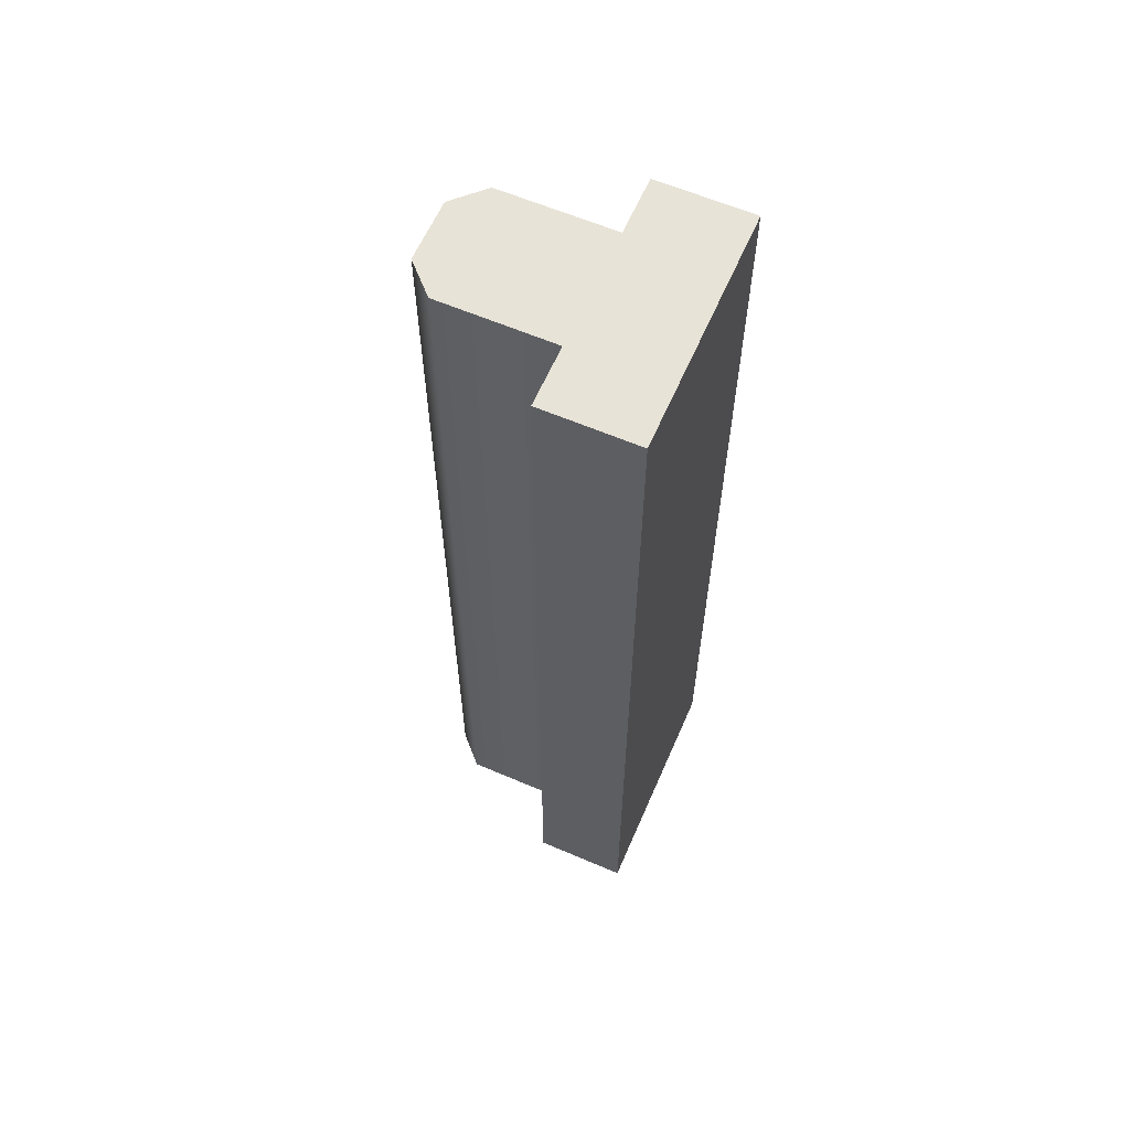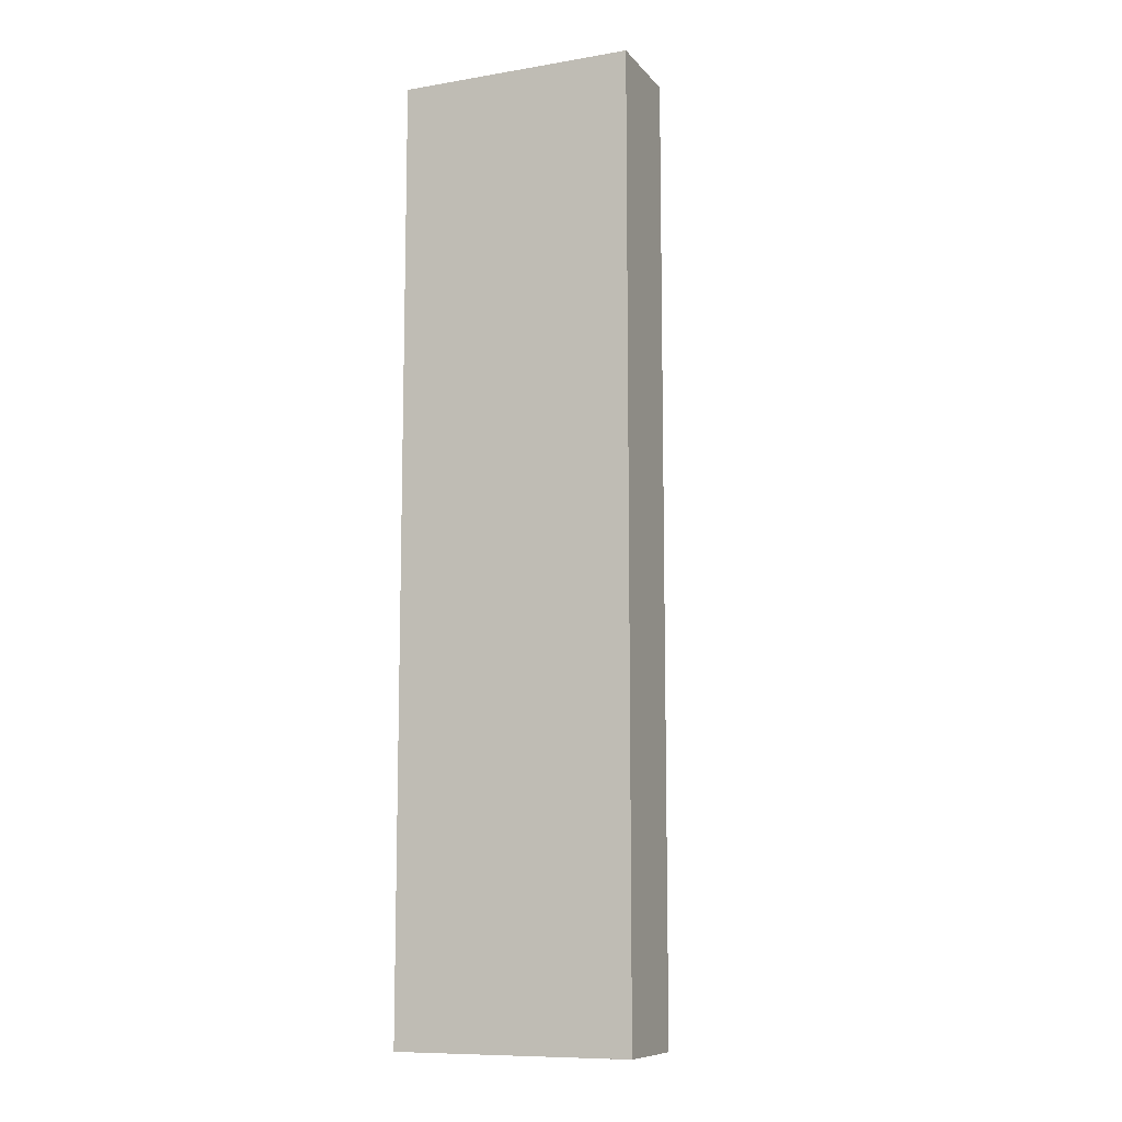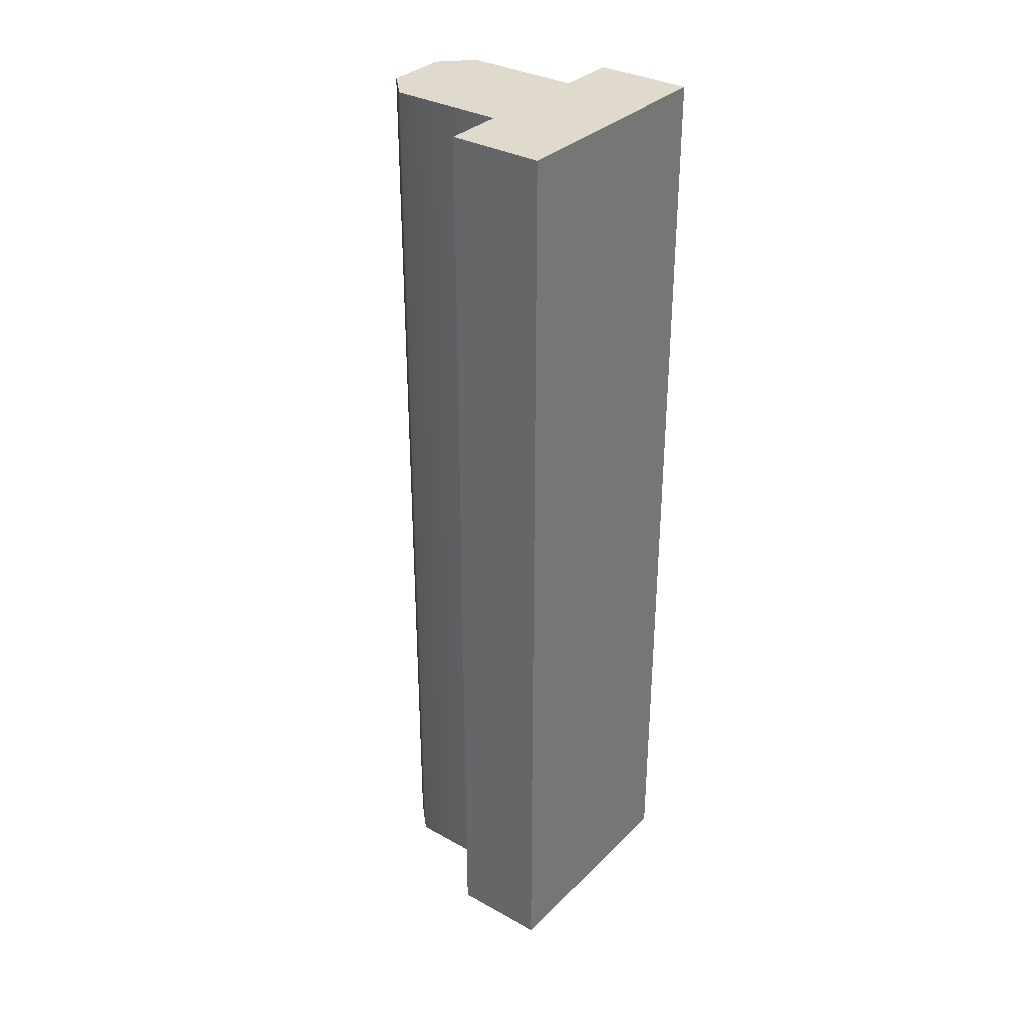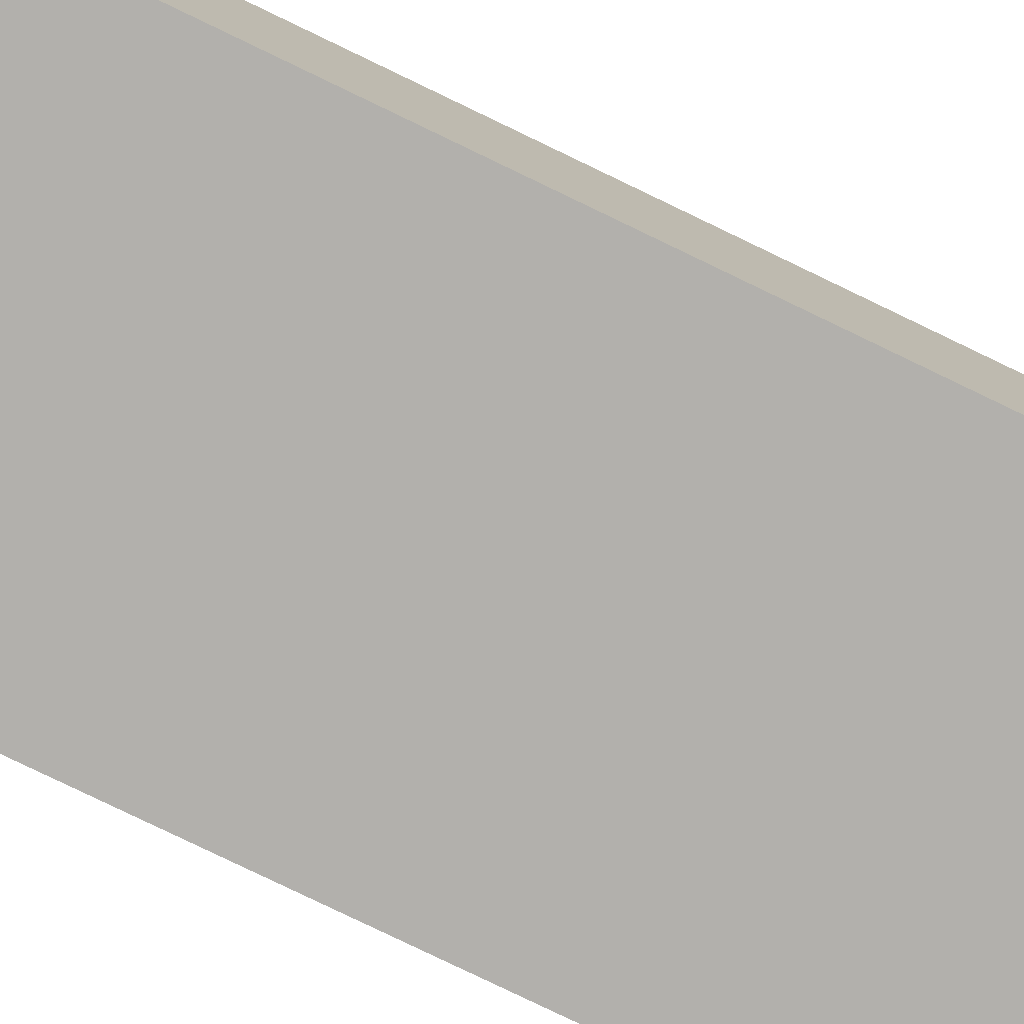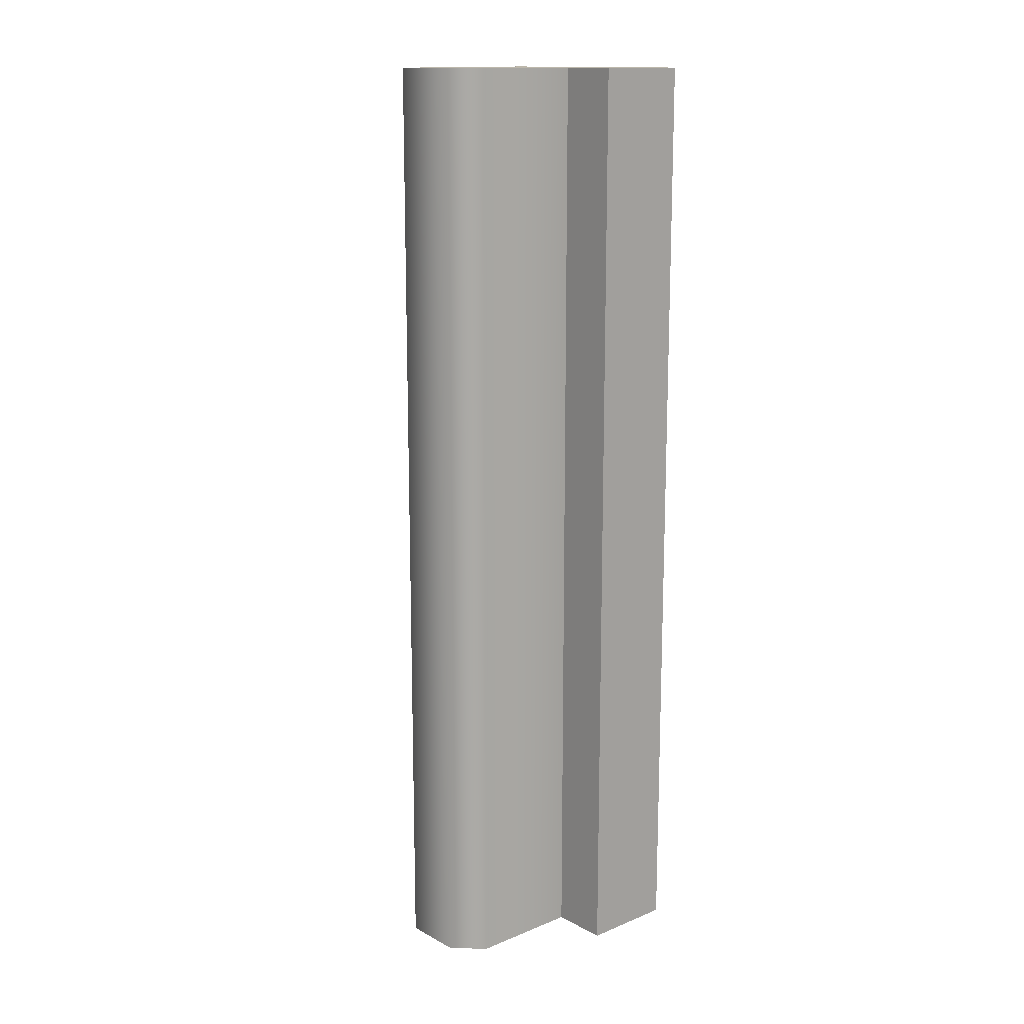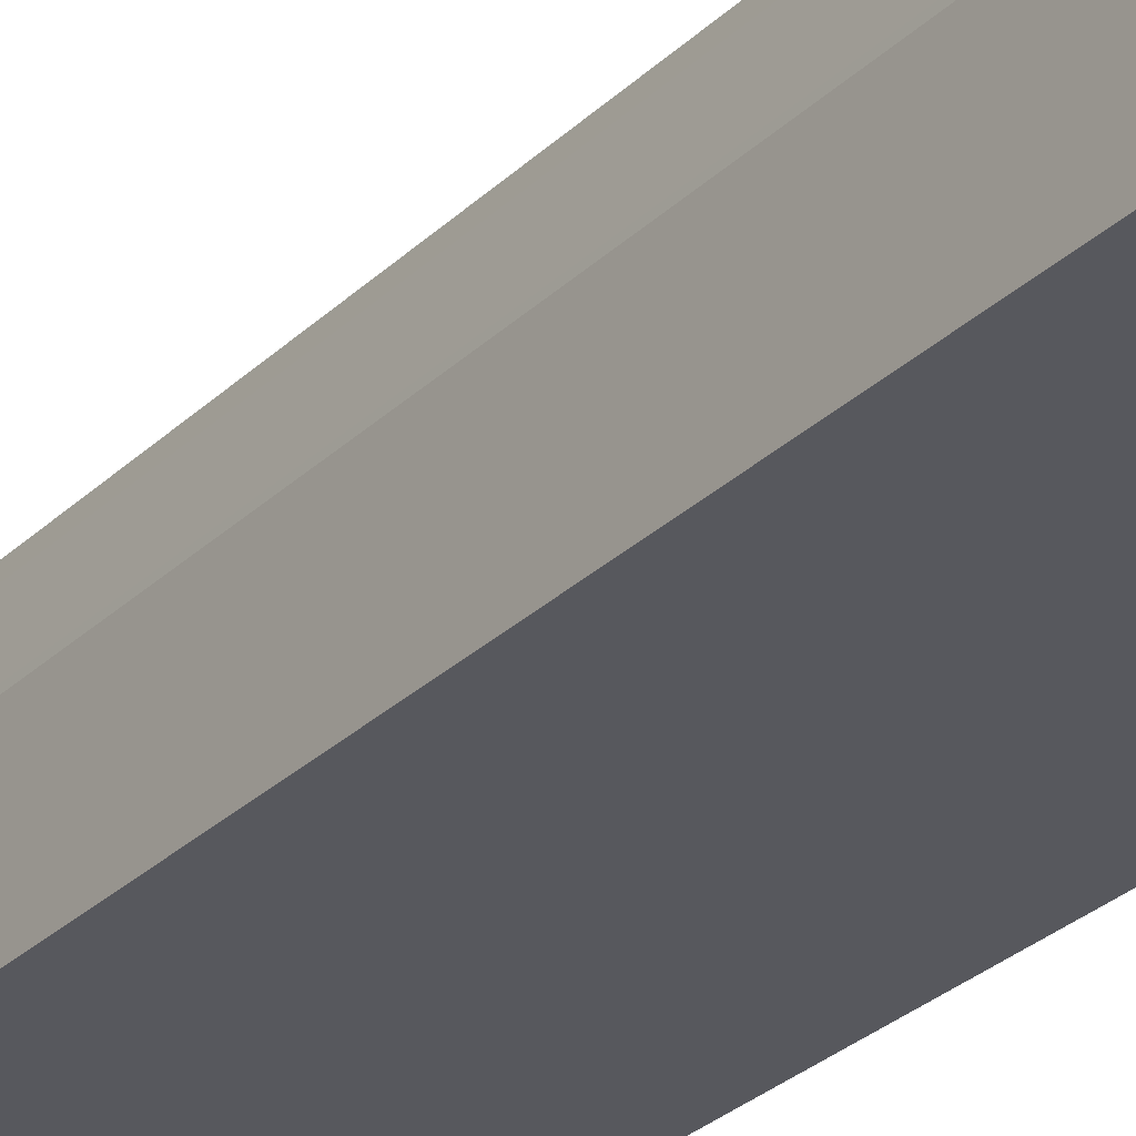
<metadata>
{"format":"obj","ext":"obj","renderer":"f3d","projection":"perspective","resolution":1024,"background":"white","views":[{"elev":61.8,"azim":-66.5,"up":"+Z"},{"elev":-10.0,"azim":23.0,"up":"+Z"},{"elev":33.0,"azim":-52.7,"up":"+Z"},{"elev":-78.6,"azim":-115.8,"up":"+Y"},{"elev":14.5,"azim":-131.2,"up":"+Z"},{"elev":-28.9,"azim":-35.7,"up":"+Y"}]}
</metadata>
<code>
g hedge
v 0.25 0 -0.5
v 0.25 0.1 -0.5
v 0.25 0 0.5
v 0.25 0.1 0.5
v 0.5 0.1 -0.5
v 0.5 0 -0.5
v 0.5 0.1 0.5
v 0.5 0 0.5
v 0.4375 0.1 0.5
v 0.3125 0.1 0.5
v 0.3125 0.1 -0.5
v 0.4375 0.1 -0.5
v 0.4375 0.22 0.5
v 0.3125 0.22 0.5
v 0.4075 0.25 0.5
v 0.3425 0.25 0.5
v 0.3125 0.22 -0.5
v 0.4375 0.22 -0.5
v 0.3425 0.25 -0.5
v 0.4075 0.25 -0.5
f 3 2 1
f 2 3 4
f 7 6 5
f 6 7 8
f 7 3 8
f 3 7 4
f 4 7 9
f 4 9 10
f 2 6 1
f 6 2 5
f 5 2 11
f 5 11 12
f 2 10 11
f 10 2 4
f 12 7 5
f 7 12 9
f 3 6 8
f 6 3 1
f 13 10 9
f 10 13 14
f 14 13 15
f 14 15 16
f 17 12 11
f 12 17 18
f 18 17 19
f 18 19 20
f 19 15 20
f 15 19 16
f 13 12 18
f 12 13 9
f 10 17 11
f 17 10 14
f 14 19 17
f 19 14 16
f 20 13 18
f 13 20 15

</code>
